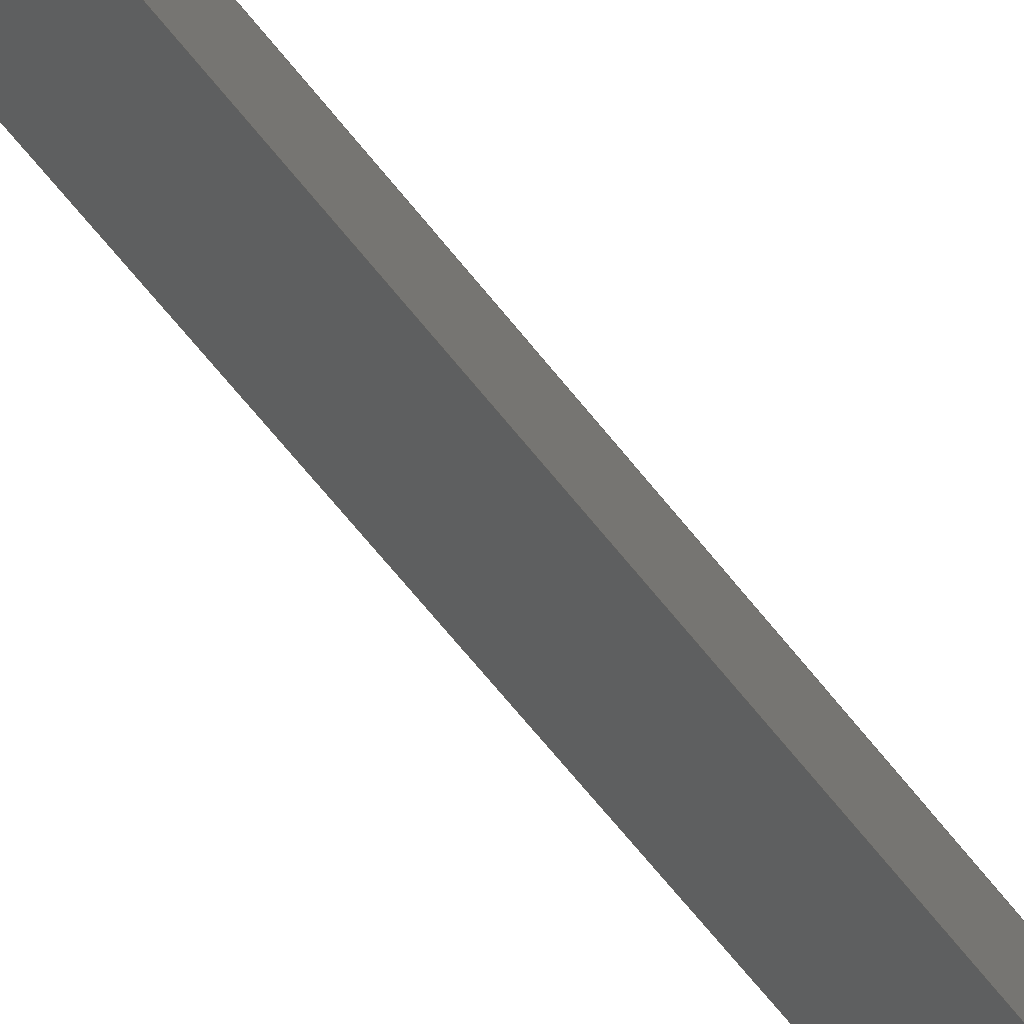
<metadata>
{"format":"step","ext":"step","renderer":"f3d","projection":"perspective","resolution":1024,"background":"white","views":[{"elev":-21.9,"azim":17.9,"up":"+Z"}]}
</metadata>
<code>
ISO-10303-21;
DATA;
#1 = APPLICATION_PROTOCOL_DEFINITION('committee draft',
  'automotive_design',1997,#2);
#2 = APPLICATION_CONTEXT(
  'core data for automotive mechanical design processes');
#3 = SHAPE_DEFINITION_REPRESENTATION(#4,#10);
#4 = PRODUCT_DEFINITION_SHAPE('','',#5);
#5 = PRODUCT_DEFINITION('design','',#6,#9);
#6 = PRODUCT_DEFINITION_FORMATION('','',#7);
#7 = PRODUCT('Open CASCADE STEP translator 7.2 10',
  'Open CASCADE STEP translator 7.2 10','',(#8));
#8 = MECHANICAL_CONTEXT('',#2,'mechanical');
#9 = PRODUCT_DEFINITION_CONTEXT('part definition',#2,'design');
#10 = ADVANCED_BREP_SHAPE_REPRESENTATION('',(#11,#15),#321);
#11 = AXIS2_PLACEMENT_3D('',#12,#13,#14);
#12 = CARTESIAN_POINT('',(0,0,0));
#13 = DIRECTION('',(0,0,1));
#14 = DIRECTION('',(1,0,-0));
#15 = MANIFOLD_SOLID_BREP('',#16);
#16 = CLOSED_SHELL('',(#17,#129,#199,#244,#289,#314));
#17 = ADVANCED_FACE('',(#18),#32,.F.);
#18 = FACE_BOUND('',#19,.F.);
#19 = EDGE_LOOP('',(#20,#53,#79,#105));
#20 = ORIENTED_EDGE('',*,*,#21,.F.);
#21 = EDGE_CURVE('',#22,#24,#26,.T.);
#22 = VERTEX_POINT('',#23);
#23 = CARTESIAN_POINT('',(1.205e+04,617.6,
    3607));
#24 = VERTEX_POINT('',#25);
#25 = CARTESIAN_POINT('',(1.207e+04,618.9,
    3573));
#26 = SURFACE_CURVE('',#27,(#31,#42),.PCURVE_S1);
#27 = LINE('',#28,#29);
#28 = CARTESIAN_POINT('',(9465,467,
    7792));
#29 = VECTOR('',#30,1);
#30 = DIRECTION('',(0.5255,0.03061,-0.8502));
#31 = PCURVE('',#32,#37);
#32 = PLANE('',#33);
#33 = AXIS2_PLACEMENT_3D('',#34,#35,#36);
#34 = CARTESIAN_POINT('',(8613,-45.2,
    9172));
#35 = DIRECTION('',(0.8506,0,0.5257));
#36 = DIRECTION('',(0,-1,0));
#37 = DEFINITIONAL_REPRESENTATION('',(#38),#41);
#38 = B_SPLINE_CURVE_WITH_KNOTS('',1,(#39,#40),.UNSPECIFIED.,.F.,.F.,(2,
    2),(3843,6091),
  .PIECEWISE_BEZIER_KNOTS.);
#39 = CARTESIAN_POINT('',(-629.8,5464));
#40 = CARTESIAN_POINT('',(-698.6,7710));
#41 = ( GEOMETRIC_REPRESENTATION_CONTEXT(2) 
PARAMETRIC_REPRESENTATION_CONTEXT() REPRESENTATION_CONTEXT('2D SPACE',''
  ) );
#42 = PCURVE('',#43,#48);
#43 = PLANE('',#44);
#44 = AXIS2_PLACEMENT_3D('',#45,#46,#47);
#45 = CARTESIAN_POINT('',(4.895,-84.05,0));
#46 = DIRECTION('',(0.05814,-0.9983,0));
#47 = DIRECTION('',(0,0,-1));
#48 = DEFINITIONAL_REPRESENTATION('',(#49),#52);
#49 = B_SPLINE_CURVE_WITH_KNOTS('',1,(#50,#51),.UNSPECIFIED.,.F.,.F.,(2,
    2),(3843,6091),
  .PIECEWISE_BEZIER_KNOTS.);
#50 = CARTESIAN_POINT('',(-4525,1.15e+04));
#51 = CARTESIAN_POINT('',(-2614,1.268e+04));
#52 = ( GEOMETRIC_REPRESENTATION_CONTEXT(2) 
PARAMETRIC_REPRESENTATION_CONTEXT() REPRESENTATION_CONTEXT('2D SPACE',''
  ) );
#53 = ORIENTED_EDGE('',*,*,#54,.T.);
#54 = EDGE_CURVE('',#22,#55,#57,.T.);
#55 = VERTEX_POINT('',#56);
#56 = CARTESIAN_POINT('',(1.205e+04,-534.6,
    3607));
#57 = SURFACE_CURVE('',#58,(#62,#68),.PCURVE_S1);
#58 = LINE('',#59,#60);
#59 = CARTESIAN_POINT('',(1.205e+04,-11.46,
    3607));
#60 = VECTOR('',#61,1);
#61 = DIRECTION('',(-1.428e-32,-1,2.31e-32));
#62 = PCURVE('',#32,#63);
#63 = DEFINITIONAL_REPRESENTATION('',(#64),#67);
#64 = B_SPLINE_CURVE_WITH_KNOTS('',1,(#65,#66),.UNSPECIFIED.,.F.,.F.,(2,
    2),(-770.7,641),.PIECEWISE_BEZIER_KNOTS.);
#65 = CARTESIAN_POINT('',(-804.4,6543));
#66 = CARTESIAN_POINT('',(607.3,6543));
#67 = ( GEOMETRIC_REPRESENTATION_CONTEXT(2) 
PARAMETRIC_REPRESENTATION_CONTEXT() REPRESENTATION_CONTEXT('2D SPACE',''
  ) );
#68 = PCURVE('',#69,#74);
#69 = PLANE('',#70);
#70 = AXIS2_PLACEMENT_3D('',#71,#72,#73);
#71 = CARTESIAN_POINT('',(1.136e+04,22.28,
    3181));
#72 = DIRECTION('',(-0.5257,2.716e-32,0.8506));
#73 = DIRECTION('',(0.8506,0,0.5257));
#74 = DEFINITIONAL_REPRESENTATION('',(#75),#78);
#75 = B_SPLINE_CURVE_WITH_KNOTS('',1,(#76,#77),.UNSPECIFIED.,.F.,.F.,(2,
    2),(-770.7,641),.PIECEWISE_BEZIER_KNOTS.);
#76 = CARTESIAN_POINT('',(809.6,737));
#77 = CARTESIAN_POINT('',(809.6,-674.8));
#78 = ( GEOMETRIC_REPRESENTATION_CONTEXT(2) 
PARAMETRIC_REPRESENTATION_CONTEXT() REPRESENTATION_CONTEXT('2D SPACE',''
  ) );
#79 = ORIENTED_EDGE('',*,*,#80,.F.);
#80 = EDGE_CURVE('',#81,#55,#83,.T.);
#81 = VERTEX_POINT('',#82);
#82 = CARTESIAN_POINT('',(1.207e+04,-534.6,
    3573));
#83 = SURFACE_CURVE('',#84,(#88,#94),.PCURVE_S1);
#84 = LINE('',#85,#86);
#85 = CARTESIAN_POINT('',(9473,-534.6,
    7780));
#86 = VECTOR('',#87,1);
#87 = DIRECTION('',(-0.5257,0,0.8506));
#88 = PCURVE('',#32,#89);
#89 = DEFINITIONAL_REPRESENTATION('',(#90),#93);
#90 = B_SPLINE_CURVE_WITH_KNOTS('',1,(#91,#92),.UNSPECIFIED.,.F.,.F.,(2,
    2),(-6073,-3826),.PIECEWISE_BEZIER_KNOTS.);
#91 = CARTESIAN_POINT('',(489.4,7710));
#92 = CARTESIAN_POINT('',(489.4,5464));
#93 = ( GEOMETRIC_REPRESENTATION_CONTEXT(2) 
PARAMETRIC_REPRESENTATION_CONTEXT() REPRESENTATION_CONTEXT('2D SPACE',''
  ) );
#94 = PCURVE('',#95,#100);
#95 = PLANE('',#96);
#96 = AXIS2_PLACEMENT_3D('',#97,#98,#99);
#97 = CARTESIAN_POINT('',(0,-534.6,0));
#98 = DIRECTION('',(0,1,0));
#99 = DIRECTION('',(1,0,-0));
#100 = DEFINITIONAL_REPRESENTATION('',(#101),#104);
#101 = B_SPLINE_CURVE_WITH_KNOTS('',1,(#102,#103),.UNSPECIFIED.,.F.,.F.,
  (2,2),(-6073,-3826),.PIECEWISE_BEZIER_KNOTS.);
#102 = CARTESIAN_POINT('',(1.267e+04,-2614));
#103 = CARTESIAN_POINT('',(1.148e+04,-4525));
#104 = ( GEOMETRIC_REPRESENTATION_CONTEXT(2) 
PARAMETRIC_REPRESENTATION_CONTEXT() REPRESENTATION_CONTEXT('2D SPACE',''
  ) );
#105 = ORIENTED_EDGE('',*,*,#106,.F.);
#106 = EDGE_CURVE('',#24,#81,#107,.T.);
#107 = SURFACE_CURVE('',#108,(#112,#118),.PCURVE_S1);
#108 = LINE('',#109,#110);
#109 = CARTESIAN_POINT('',(1.207e+04,-11.46,
    3573));
#110 = VECTOR('',#111,1);
#111 = DIRECTION('',(-1.428e-32,-1,2.31e-32));
#112 = PCURVE('',#32,#113);
#113 = DEFINITIONAL_REPRESENTATION('',(#114),#117);
#114 = B_SPLINE_CURVE_WITH_KNOTS('',1,(#115,#116),.UNSPECIFIED.,.F.,.F.,
  (2,2),(-772.1,641),.PIECEWISE_BEZIER_KNOTS.);
#115 = CARTESIAN_POINT('',(-805.8,6583));
#116 = CARTESIAN_POINT('',(607.3,6583));
#117 = ( GEOMETRIC_REPRESENTATION_CONTEXT(2) 
PARAMETRIC_REPRESENTATION_CONTEXT() REPRESENTATION_CONTEXT('2D SPACE',''
  ) );
#118 = PCURVE('',#119,#124);
#119 = PLANE('',#120);
#120 = AXIS2_PLACEMENT_3D('',#121,#122,#123);
#121 = CARTESIAN_POINT('',(1.138e+04,22.28,
    3147));
#122 = DIRECTION('',(-0.5257,2.716e-32,0.8506));
#123 = DIRECTION('',(0.8506,0,0.5257));
#124 = DEFINITIONAL_REPRESENTATION('',(#125),#128);
#125 = B_SPLINE_CURVE_WITH_KNOTS('',1,(#126,#127),.UNSPECIFIED.,.F.,.F.,
  (2,2),(-772.1,641),.PIECEWISE_BEZIER_KNOTS.);
#126 = CARTESIAN_POINT('',(809.6,738.3));
#127 = CARTESIAN_POINT('',(809.6,-674.8));
#128 = ( GEOMETRIC_REPRESENTATION_CONTEXT(2) 
PARAMETRIC_REPRESENTATION_CONTEXT() REPRESENTATION_CONTEXT('2D SPACE',''
  ) );
#129 = ADVANCED_FACE('',(#130),#43,.F.);
#130 = FACE_BOUND('',#131,.F.);
#131 = EDGE_LOOP('',(#132,#153,#179,#198));
#132 = ORIENTED_EDGE('',*,*,#133,.F.);
#133 = EDGE_CURVE('',#134,#24,#136,.T.);
#134 = VERTEX_POINT('',#135);
#135 = CARTESIAN_POINT('',(1.208e+04,619.4,
    3578));
#136 = SURFACE_CURVE('',#137,(#141,#147),.PCURVE_S1);
#137 = LINE('',#138,#139);
#138 = CARTESIAN_POINT('',(6550,297.2,
    159));
#139 = VECTOR('',#140,1);
#140 = DIRECTION('',(-0.8496,-0.04948,-0.5251
    ));
#141 = PCURVE('',#43,#142);
#142 = DEFINITIONAL_REPRESENTATION('',(#143),#146);
#143 = B_SPLINE_CURVE_WITH_KNOTS('',1,(#144,#145),.UNSPECIFIED.,.F.,.F.,
  (2,2),(-6744,-5837),
  .PIECEWISE_BEZIER_KNOTS.);
#144 = CARTESIAN_POINT('',(-3700,1.23e+04));
#145 = CARTESIAN_POINT('',(-3224,1.152e+04));
#146 = ( GEOMETRIC_REPRESENTATION_CONTEXT(2) 
PARAMETRIC_REPRESENTATION_CONTEXT() REPRESENTATION_CONTEXT('2D SPACE',''
  ) );
#147 = PCURVE('',#119,#148);
#148 = DEFINITIONAL_REPRESENTATION('',(#149),#152);
#149 = B_SPLINE_CURVE_WITH_KNOTS('',1,(#150,#151),.UNSPECIFIED.,.F.,.F.,
  (2,2),(-6744,-5837),
  .PIECEWISE_BEZIER_KNOTS.);
#150 = CARTESIAN_POINT('',(1052,608.6));
#151 = CARTESIAN_POINT('',(146.4,563.7));
#152 = ( GEOMETRIC_REPRESENTATION_CONTEXT(2) 
PARAMETRIC_REPRESENTATION_CONTEXT() REPRESENTATION_CONTEXT('2D SPACE',''
  ) );
#153 = ORIENTED_EDGE('',*,*,#154,.T.);
#154 = EDGE_CURVE('',#134,#155,#157,.T.);
#155 = VERTEX_POINT('',#156);
#156 = CARTESIAN_POINT('',(1.206e+04,618.1,
    3612));
#157 = SURFACE_CURVE('',#158,(#162,#168),.PCURVE_S1);
#158 = LINE('',#159,#160);
#159 = CARTESIAN_POINT('',(9474,467.5,
    7798));
#160 = VECTOR('',#161,1);
#161 = DIRECTION('',(-0.5255,-0.03061,0.8502)
  );
#162 = PCURVE('',#43,#163);
#163 = DEFINITIONAL_REPRESENTATION('',(#164),#167);
#164 = B_SPLINE_CURVE_WITH_KNOTS('',1,(#165,#166),.UNSPECIFIED.,.F.,.F.,
  (2,2),(-6122,-3829),
  .PIECEWISE_BEZIER_KNOTS.);
#165 = CARTESIAN_POINT('',(-2593,1.271e+04));
#166 = CARTESIAN_POINT('',(-4542,1.15e+04));
#167 = ( GEOMETRIC_REPRESENTATION_CONTEXT(2) 
PARAMETRIC_REPRESENTATION_CONTEXT() REPRESENTATION_CONTEXT('2D SPACE',''
  ) );
#168 = PCURVE('',#169,#174);
#169 = PLANE('',#170);
#170 = AXIS2_PLACEMENT_3D('',#171,#172,#173);
#171 = CARTESIAN_POINT('',(8621,-45.2,
    9178));
#172 = DIRECTION('',(0.8506,0,0.5257));
#173 = DIRECTION('',(0,-1,0));
#174 = DEFINITIONAL_REPRESENTATION('',(#175),#178);
#175 = B_SPLINE_CURVE_WITH_KNOTS('',1,(#176,#177),.UNSPECIFIED.,.F.,.F.,
  (2,2),(-6122,-3829),
  .PIECEWISE_BEZIER_KNOTS.);
#176 = CARTESIAN_POINT('',(-700,7741));
#177 = CARTESIAN_POINT('',(-629.9,5450));
#178 = ( GEOMETRIC_REPRESENTATION_CONTEXT(2) 
PARAMETRIC_REPRESENTATION_CONTEXT() REPRESENTATION_CONTEXT('2D SPACE',''
  ) );
#179 = ORIENTED_EDGE('',*,*,#180,.T.);
#180 = EDGE_CURVE('',#155,#22,#181,.T.);
#181 = SURFACE_CURVE('',#182,(#186,#192),.PCURVE_S1);
#182 = LINE('',#183,#184);
#183 = CARTESIAN_POINT('',(6529,295.9,
    193.4));
#184 = VECTOR('',#185,1);
#185 = DIRECTION('',(-0.8496,-0.04948,-0.5251
    ));
#186 = PCURVE('',#43,#187);
#187 = DEFINITIONAL_REPRESENTATION('',(#188),#191);
#188 = B_SPLINE_CURVE_WITH_KNOTS('',1,(#189,#190),.UNSPECIFIED.,.F.,.F.,
  (2,2),(-6743,-5862),
  .PIECEWISE_BEZIER_KNOTS.);
#189 = CARTESIAN_POINT('',(-3734,1.227e+04));
#190 = CARTESIAN_POINT('',(-3272,1.152e+04));
#191 = ( GEOMETRIC_REPRESENTATION_CONTEXT(2) 
PARAMETRIC_REPRESENTATION_CONTEXT() REPRESENTATION_CONTEXT('2D SPACE',''
  ) );
#192 = PCURVE('',#69,#193);
#193 = DEFINITIONAL_REPRESENTATION('',(#194),#197);
#194 = B_SPLINE_CURVE_WITH_KNOTS('',1,(#195,#196),.UNSPECIFIED.,.F.,.F.,
  (2,2),(-6743,-5862),
  .PIECEWISE_BEZIER_KNOTS.);
#195 = CARTESIAN_POINT('',(1052,607.3));
#196 = CARTESIAN_POINT('',(171.4,563.7));
#197 = ( GEOMETRIC_REPRESENTATION_CONTEXT(2) 
PARAMETRIC_REPRESENTATION_CONTEXT() REPRESENTATION_CONTEXT('2D SPACE',''
  ) );
#198 = ORIENTED_EDGE('',*,*,#21,.T.);
#199 = ADVANCED_FACE('',(#200),#119,.F.);
#200 = FACE_BOUND('',#201,.F.);
#201 = EDGE_LOOP('',(#202,#203,#204,#225));
#202 = ORIENTED_EDGE('',*,*,#133,.T.);
#203 = ORIENTED_EDGE('',*,*,#106,.T.);
#204 = ORIENTED_EDGE('',*,*,#205,.T.);
#205 = EDGE_CURVE('',#81,#206,#208,.T.);
#206 = VERTEX_POINT('',#207);
#207 = CARTESIAN_POINT('',(1.208e+04,-534.6,
    3578));
#208 = SURFACE_CURVE('',#209,(#213,#219),.PCURVE_S1);
#209 = LINE('',#210,#211);
#210 = CARTESIAN_POINT('',(6562,-534.6,
    166.4));
#211 = VECTOR('',#212,1);
#212 = DIRECTION('',(0.8506,-0,0.5257));
#213 = PCURVE('',#119,#214);
#214 = DEFINITIONAL_REPRESENTATION('',(#215),#218);
#215 = B_SPLINE_CURVE_WITH_KNOTS('',1,(#216,#217),.UNSPECIFIED.,.F.,.F.,
  (2,2),(5816,6721),
  .PIECEWISE_BEZIER_KNOTS.);
#216 = CARTESIAN_POINT('',(146.4,-556.9));
#217 = CARTESIAN_POINT('',(1052,-556.9));
#218 = ( GEOMETRIC_REPRESENTATION_CONTEXT(2) 
PARAMETRIC_REPRESENTATION_CONTEXT() REPRESENTATION_CONTEXT('2D SPACE',''
  ) );
#219 = PCURVE('',#95,#220);
#220 = DEFINITIONAL_REPRESENTATION('',(#221),#224);
#221 = B_SPLINE_CURVE_WITH_KNOTS('',1,(#222,#223),.UNSPECIFIED.,.F.,.F.,
  (2,2),(5816,6721),
  .PIECEWISE_BEZIER_KNOTS.);
#222 = CARTESIAN_POINT('',(1.151e+04,-3224));
#223 = CARTESIAN_POINT('',(1.228e+04,-3700));
#224 = ( GEOMETRIC_REPRESENTATION_CONTEXT(2) 
PARAMETRIC_REPRESENTATION_CONTEXT() REPRESENTATION_CONTEXT('2D SPACE',''
  ) );
#225 = ORIENTED_EDGE('',*,*,#226,.F.);
#226 = EDGE_CURVE('',#134,#206,#227,.T.);
#227 = SURFACE_CURVE('',#228,(#232,#238),.PCURVE_S1);
#228 = LINE('',#229,#230);
#229 = CARTESIAN_POINT('',(1.208e+04,-11.46,
    3578));
#230 = VECTOR('',#231,1);
#231 = DIRECTION('',(-1.428e-32,-1,2.31e-32));
#232 = PCURVE('',#119,#233);
#233 = DEFINITIONAL_REPRESENTATION('',(#234),#237);
#234 = B_SPLINE_CURVE_WITH_KNOTS('',1,(#235,#236),.UNSPECIFIED.,.F.,.F.,
  (2,2),(-772.1,641.1),.PIECEWISE_BEZIER_KNOTS.);
#235 = CARTESIAN_POINT('',(819.6,738.3));
#236 = CARTESIAN_POINT('',(819.6,-674.8));
#237 = ( GEOMETRIC_REPRESENTATION_CONTEXT(2) 
PARAMETRIC_REPRESENTATION_CONTEXT() REPRESENTATION_CONTEXT('2D SPACE',''
  ) );
#238 = PCURVE('',#169,#239);
#239 = DEFINITIONAL_REPRESENTATION('',(#240),#243);
#240 = B_SPLINE_CURVE_WITH_KNOTS('',1,(#241,#242),.UNSPECIFIED.,.F.,.F.,
  (2,2),(-772.1,641.1),.PIECEWISE_BEZIER_KNOTS.);
#241 = CARTESIAN_POINT('',(-805.8,6583));
#242 = CARTESIAN_POINT('',(607.3,6583));
#243 = ( GEOMETRIC_REPRESENTATION_CONTEXT(2) 
PARAMETRIC_REPRESENTATION_CONTEXT() REPRESENTATION_CONTEXT('2D SPACE',''
  ) );
#244 = ADVANCED_FACE('',(#245),#95,.F.);
#245 = FACE_BOUND('',#246,.F.);
#246 = EDGE_LOOP('',(#247,#248,#249,#270));
#247 = ORIENTED_EDGE('',*,*,#205,.F.);
#248 = ORIENTED_EDGE('',*,*,#80,.T.);
#249 = ORIENTED_EDGE('',*,*,#250,.T.);
#250 = EDGE_CURVE('',#55,#251,#253,.T.);
#251 = VERTEX_POINT('',#252);
#252 = CARTESIAN_POINT('',(1.206e+04,-534.6,
    3612));
#253 = SURFACE_CURVE('',#254,(#258,#264),.PCURVE_S1);
#254 = LINE('',#255,#256);
#255 = CARTESIAN_POINT('',(6541,-534.6,
    200.8));
#256 = VECTOR('',#257,1);
#257 = DIRECTION('',(0.8506,-0,0.5257));
#258 = PCURVE('',#95,#259);
#259 = DEFINITIONAL_REPRESENTATION('',(#260),#263);
#260 = B_SPLINE_CURVE_WITH_KNOTS('',1,(#261,#262),.UNSPECIFIED.,.F.,.F.,
  (2,2),(5841,6721),
  .PIECEWISE_BEZIER_KNOTS.);
#261 = CARTESIAN_POINT('',(1.151e+04,-3272));
#262 = CARTESIAN_POINT('',(1.226e+04,-3734));
#263 = ( GEOMETRIC_REPRESENTATION_CONTEXT(2) 
PARAMETRIC_REPRESENTATION_CONTEXT() REPRESENTATION_CONTEXT('2D SPACE',''
  ) );
#264 = PCURVE('',#69,#265);
#265 = DEFINITIONAL_REPRESENTATION('',(#266),#269);
#266 = B_SPLINE_CURVE_WITH_KNOTS('',1,(#267,#268),.UNSPECIFIED.,.F.,.F.,
  (2,2),(5841,6721),
  .PIECEWISE_BEZIER_KNOTS.);
#267 = CARTESIAN_POINT('',(171.4,-556.9));
#268 = CARTESIAN_POINT('',(1052,-556.9));
#269 = ( GEOMETRIC_REPRESENTATION_CONTEXT(2) 
PARAMETRIC_REPRESENTATION_CONTEXT() REPRESENTATION_CONTEXT('2D SPACE',''
  ) );
#270 = ORIENTED_EDGE('',*,*,#271,.T.);
#271 = EDGE_CURVE('',#251,#206,#272,.T.);
#272 = SURFACE_CURVE('',#273,(#277,#283),.PCURVE_S1);
#273 = LINE('',#274,#275);
#274 = CARTESIAN_POINT('',(9482,-534.6,
    7785));
#275 = VECTOR('',#276,1);
#276 = DIRECTION('',(0.5257,0,-0.8506));
#277 = PCURVE('',#95,#278);
#278 = DEFINITIONAL_REPRESENTATION('',(#279),#282);
#279 = B_SPLINE_CURVE_WITH_KNOTS('',1,(#280,#281),.UNSPECIFIED.,.F.,.F.,
  (2,2),(3813,6104),
  .PIECEWISE_BEZIER_KNOTS.);
#280 = CARTESIAN_POINT('',(1.149e+04,-4542));
#281 = CARTESIAN_POINT('',(1.269e+04,-2593));
#282 = ( GEOMETRIC_REPRESENTATION_CONTEXT(2) 
PARAMETRIC_REPRESENTATION_CONTEXT() REPRESENTATION_CONTEXT('2D SPACE',''
  ) );
#283 = PCURVE('',#169,#284);
#284 = DEFINITIONAL_REPRESENTATION('',(#285),#288);
#285 = B_SPLINE_CURVE_WITH_KNOTS('',1,(#286,#287),.UNSPECIFIED.,.F.,.F.,
  (2,2),(3813,6104),
  .PIECEWISE_BEZIER_KNOTS.);
#286 = CARTESIAN_POINT('',(489.4,5450));
#287 = CARTESIAN_POINT('',(489.4,7741));
#288 = ( GEOMETRIC_REPRESENTATION_CONTEXT(2) 
PARAMETRIC_REPRESENTATION_CONTEXT() REPRESENTATION_CONTEXT('2D SPACE',''
  ) );
#289 = ADVANCED_FACE('',(#290),#69,.T.);
#290 = FACE_BOUND('',#291,.T.);
#291 = EDGE_LOOP('',(#292,#293,#294,#295));
#292 = ORIENTED_EDGE('',*,*,#180,.T.);
#293 = ORIENTED_EDGE('',*,*,#54,.T.);
#294 = ORIENTED_EDGE('',*,*,#250,.T.);
#295 = ORIENTED_EDGE('',*,*,#296,.F.);
#296 = EDGE_CURVE('',#155,#251,#297,.T.);
#297 = SURFACE_CURVE('',#298,(#302,#308),.PCURVE_S1);
#298 = LINE('',#299,#300);
#299 = CARTESIAN_POINT('',(1.206e+04,-11.46,
    3612));
#300 = VECTOR('',#301,1);
#301 = DIRECTION('',(-1.428e-32,-1,2.31e-32));
#302 = PCURVE('',#69,#303);
#303 = DEFINITIONAL_REPRESENTATION('',(#304),#307);
#304 = B_SPLINE_CURVE_WITH_KNOTS('',1,(#305,#306),.UNSPECIFIED.,.F.,.F.,
  (2,2),(-770.7,641.1),.PIECEWISE_BEZIER_KNOTS.);
#305 = CARTESIAN_POINT('',(819.6,737));
#306 = CARTESIAN_POINT('',(819.6,-674.8));
#307 = ( GEOMETRIC_REPRESENTATION_CONTEXT(2) 
PARAMETRIC_REPRESENTATION_CONTEXT() REPRESENTATION_CONTEXT('2D SPACE',''
  ) );
#308 = PCURVE('',#169,#309);
#309 = DEFINITIONAL_REPRESENTATION('',(#310),#313);
#310 = B_SPLINE_CURVE_WITH_KNOTS('',1,(#311,#312),.UNSPECIFIED.,.F.,.F.,
  (2,2),(-770.7,641.1),.PIECEWISE_BEZIER_KNOTS.);
#311 = CARTESIAN_POINT('',(-804.4,6543));
#312 = CARTESIAN_POINT('',(607.3,6543));
#313 = ( GEOMETRIC_REPRESENTATION_CONTEXT(2) 
PARAMETRIC_REPRESENTATION_CONTEXT() REPRESENTATION_CONTEXT('2D SPACE',''
  ) );
#314 = ADVANCED_FACE('',(#315),#169,.T.);
#315 = FACE_BOUND('',#316,.T.);
#316 = EDGE_LOOP('',(#317,#318,#319,#320));
#317 = ORIENTED_EDGE('',*,*,#226,.F.);
#318 = ORIENTED_EDGE('',*,*,#154,.T.);
#319 = ORIENTED_EDGE('',*,*,#296,.T.);
#320 = ORIENTED_EDGE('',*,*,#271,.T.);
#321 = ( GEOMETRIC_REPRESENTATION_CONTEXT(3) 
GLOBAL_UNCERTAINTY_ASSIGNED_CONTEXT((#325)) GLOBAL_UNIT_ASSIGNED_CONTEXT
((#322,#323,#324)) REPRESENTATION_CONTEXT('Context #1',
  '3D Context with UNIT and UNCERTAINTY') );
#322 = ( LENGTH_UNIT() NAMED_UNIT(*) SI_UNIT(.MILLI.,.METRE.) );
#323 = ( NAMED_UNIT(*) PLANE_ANGLE_UNIT() SI_UNIT($,.RADIAN.) );
#324 = ( NAMED_UNIT(*) SI_UNIT($,.STERADIAN.) SOLID_ANGLE_UNIT() );
#325 = UNCERTAINTY_MEASURE_WITH_UNIT(LENGTH_MEASURE(2e-07),#322,
  'distance_accuracy_value','confusion accuracy');
#326 = PRODUCT_TYPE('part',$,(#7));
ENDSEC;
END-ISO-10303-21;

</code>
